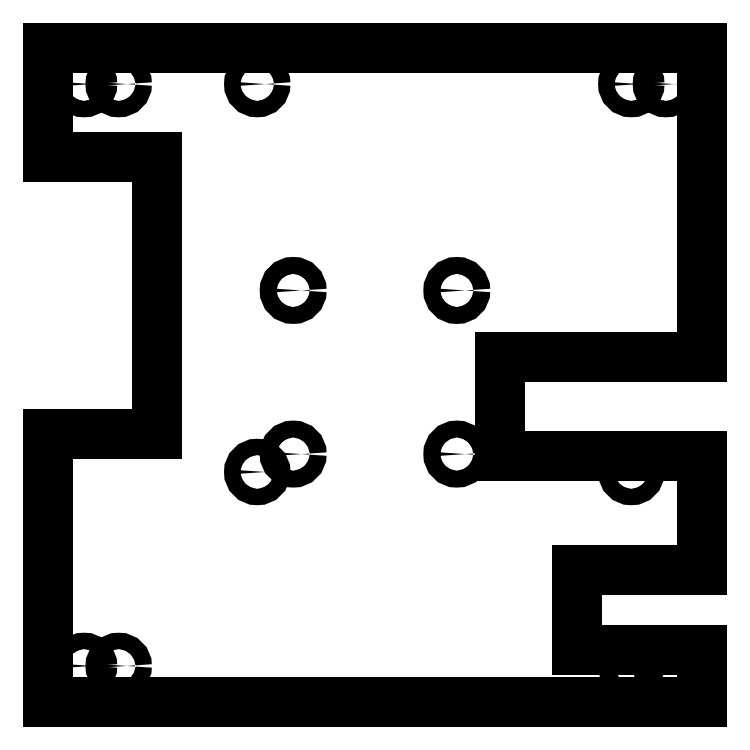
<metadata>
{"format":"dxf","ext":"dxf","renderer":"ezdxf+matplotlib","layout":"modelspace","background":"white","min_lineweight":24,"dpi":150}
</metadata>
<code>
0
SECTION
2
ENTITIES
0
LINE
8
0
10
0
20
0
11
120
21
0
0
LINE
8
0
10
120
20
120
11
0
21
120
0
LINE
8
helpers
10
60
20
120
11
60
21
0
0
LINE
8
helpers
10
0
20
60
11
120
21
60
0
LINE
8
helpers
10
3.3e-15
20
113.3
11
120
21
113.3
0
LINE
8
helpers
10
-9.8e-15
20
6.66
11
120
21
6.66
0
LINE
8
helpers
10
13.01
20
120
11
13.01
21
1.73e-14
0
LINE
8
helpers
10
107
20
120
11
107
21
-1.15e-14
0
CIRCLE
8
0
10
13.01
20
113.3
40
1.5
0
CIRCLE
8
0
10
107
20
113.3
40
1.5
0
CIRCLE
8
0
10
107
20
6.66
40
1.5
0
CIRCLE
8
0
10
13.01
20
6.66
40
1.5
0
CIRCLE
8
0
10
6.663
20
113.3
40
1.5
0
CIRCLE
8
0
10
113.3
20
113.3
40
1.5
0
CIRCLE
8
0
10
113.3
20
6.663
40
1.5
0
CIRCLE
8
0
10
6.663
20
6.663
40
1.5
0
LINE
8
helpers
10
38.41
20
120
11
38.41
21
1.1e-14
0
LINE
8
helpers
10
-9.8e-15
20
42.22
11
120
21
42.22
0
CIRCLE
8
0
10
38.41
20
113.3
40
1.5
0
CIRCLE
8
0
10
38.41
20
42.22
40
1.5
0
CIRCLE
8
0
10
107
20
42.22
40
1.5
0
DIMENSION
8
dimensions
2
*D1
10
13.01
20
113.3
30
0
11
9.836
21
115.2
31
0
70
33
71
5
72
0
3
Standard
53
0
210
0
220
0
230
1
13
6.663
23
113.3
33
0
14
13.01
24
113.3
34
0
0
LINE
8
helpers
10
-9.6e-15
20
45.22
11
120
21
45.22
0
LINE
8
helpers
10
-9.6e-15
20
9.66
11
120
21
9.66
0
LINE
8
helpers
10
-8.7e-15
20
24.16
11
120
21
24.16
0
LINE
8
helpers
10
82.99
20
120
11
82.99
21
-2.7e-15
0
LINE
8
0
10
120
20
45.22
11
82.99
21
45.22
0
LINE
8
helpers
10
96.99
20
120
11
96.99
21
-7.8e-15
0
LINE
8
0
10
120
20
9.66
11
96.99
21
9.66
0
LINE
8
0
10
96.99
20
9.66
11
96.99
21
24.16
0
LINE
8
0
10
96.99
20
24.16
11
120
21
24.16
0
LINE
8
0
10
120
20
0
11
120
21
9.66
0
LINE
8
0
10
120
20
24.16
11
120
21
45.22
0
LINE
8
helpers
10
-9.4e-15
20
49.22
11
120
21
49.22
0
LINE
8
0
10
0
20
49.22
11
0
21
0
0
LINE
8
helpers
10
120
20
100
11
-3.7e-15
21
100
0
LINE
8
helpers
10
0
20
110
11
-9.4e-15
21
49.22
0
LINE
8
helpers
10
20
20
110
11
20
21
49.22
0
LINE
8
0
10
0
20
49.22
11
20
21
49.22
0
LINE
8
0
10
20
20
49.22
11
20
21
100
0
LINE
8
0
10
20
20
100
11
-1.5e-15
21
100
0
LINE
8
0
10
-1.5e-15
20
100
11
0
21
120
0
LINE
8
helpers
10
-8.6e-15
20
63.22
11
120
21
63.22
0
LINE
8
0
10
82.99
20
45.22
11
82.99
21
63.22
0
LINE
8
0
10
82.99
20
63.22
11
120
21
63.22
0
LINE
8
0
10
120
20
63.22
11
120
21
120
0
LINE
8
helpers
10
6.663
20
113.3
11
113.3
21
6.663
0
LINE
8
helpers
10
113.3
20
113.3
11
6.663
21
6.663
0
CIRCLE
8
px4fmu_drills
10
45
20
75.5
40
1.55
0
CIRCLE
8
px4fmu_drills
10
75
20
75.5
40
1.55
0
CIRCLE
8
px4fmu_drills
10
75
20
45.5
40
1.55
0
CIRCLE
8
px4fmu_drills
10
45
20
45.5
40
1.55
0
LINE
8
px4fmu
10
42
20
85
11
78
21
85
0
LINE
8
px4fmu
10
78
20
85
11
78
21
35
0
LINE
8
px4fmu
10
78
20
35
11
42
21
35
0
LINE
8
px4fmu
10
42
20
35
11
42
21
85
0
CIRCLE
8
px4fmu
10
45
20
75.5
40
1.55
0
CIRCLE
8
px4fmu
10
75
20
75.5
40
1.55
0
CIRCLE
8
px4fmu
10
75
20
45.5
40
1.55
0
CIRCLE
8
px4fmu
10
45
20
45.5
40
1.55
0
CIRCLE
8
spacer
10
38.41
20
42.22
40
3.5
0
CIRCLE
8
spacer
10
107
20
42.22
40
3.5
0
CIRCLE
8
spacer
10
38.41
20
113.3
40
3.5
0
ENDSEC
0
EOF

</code>
